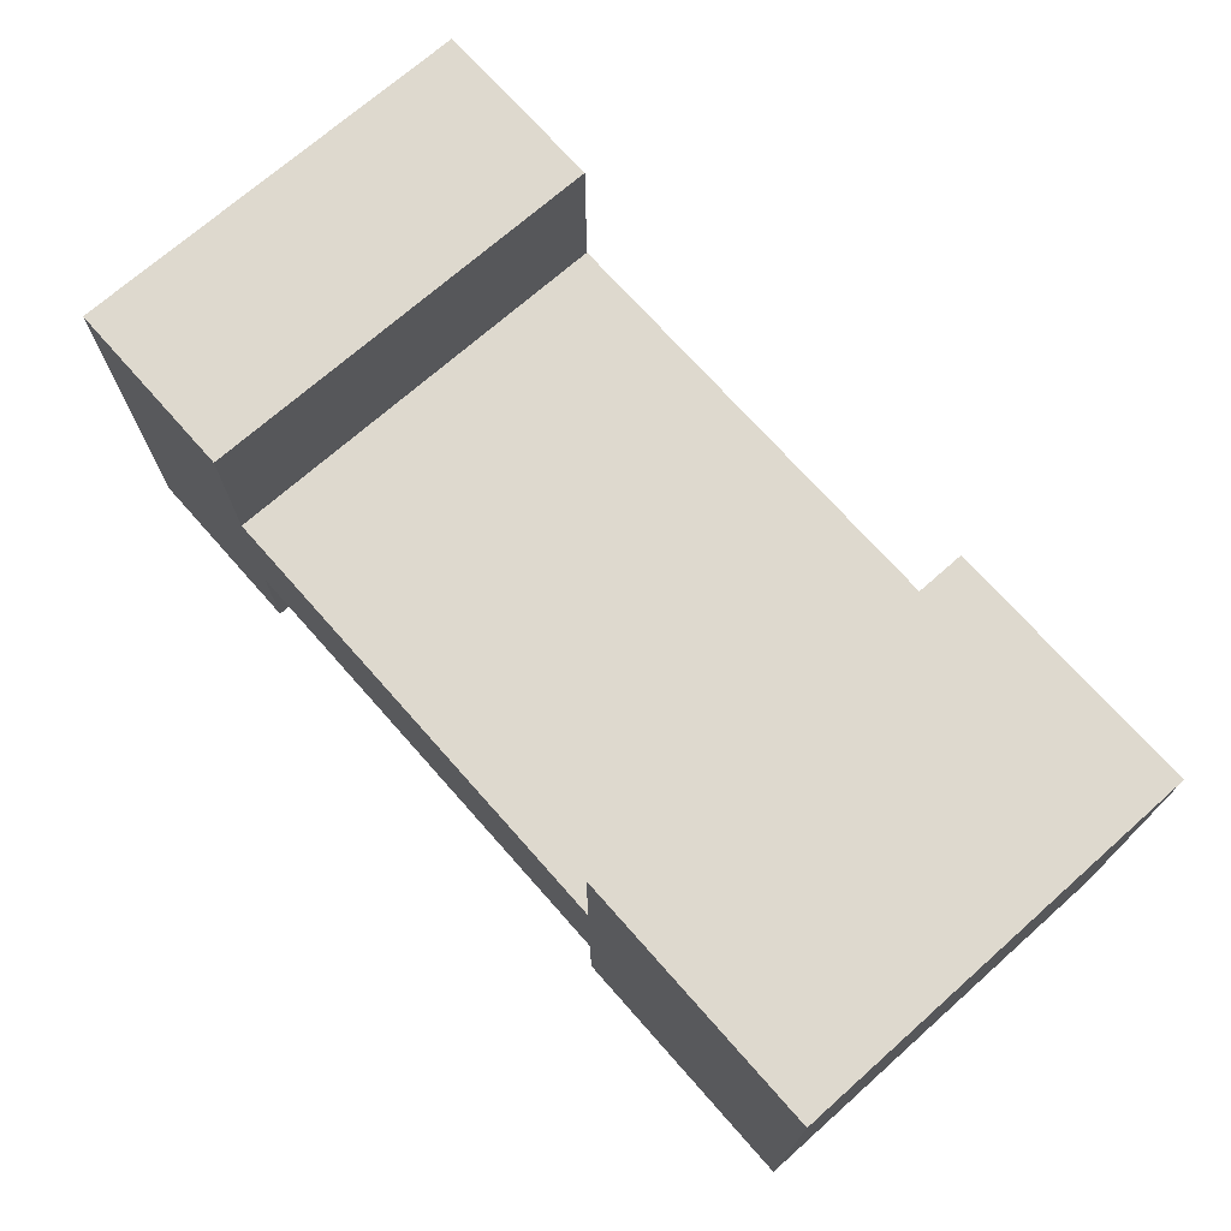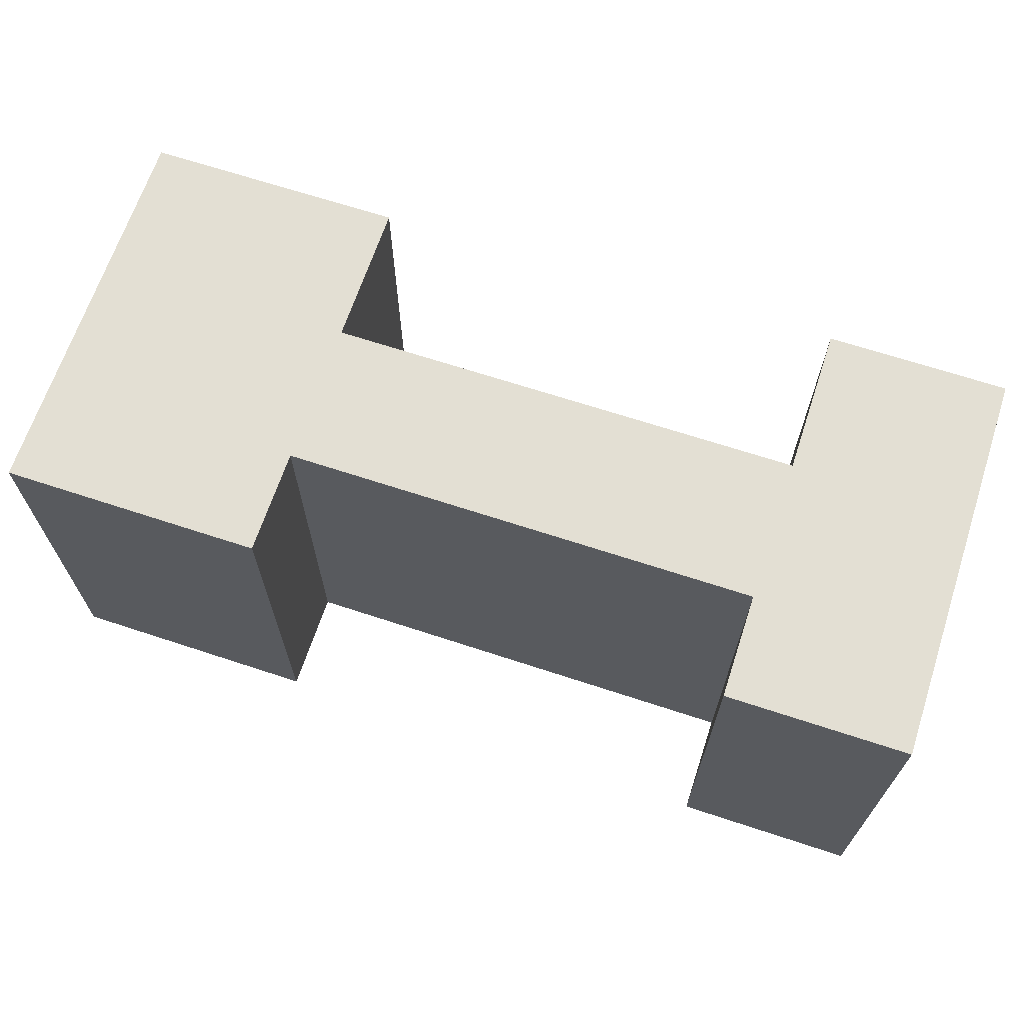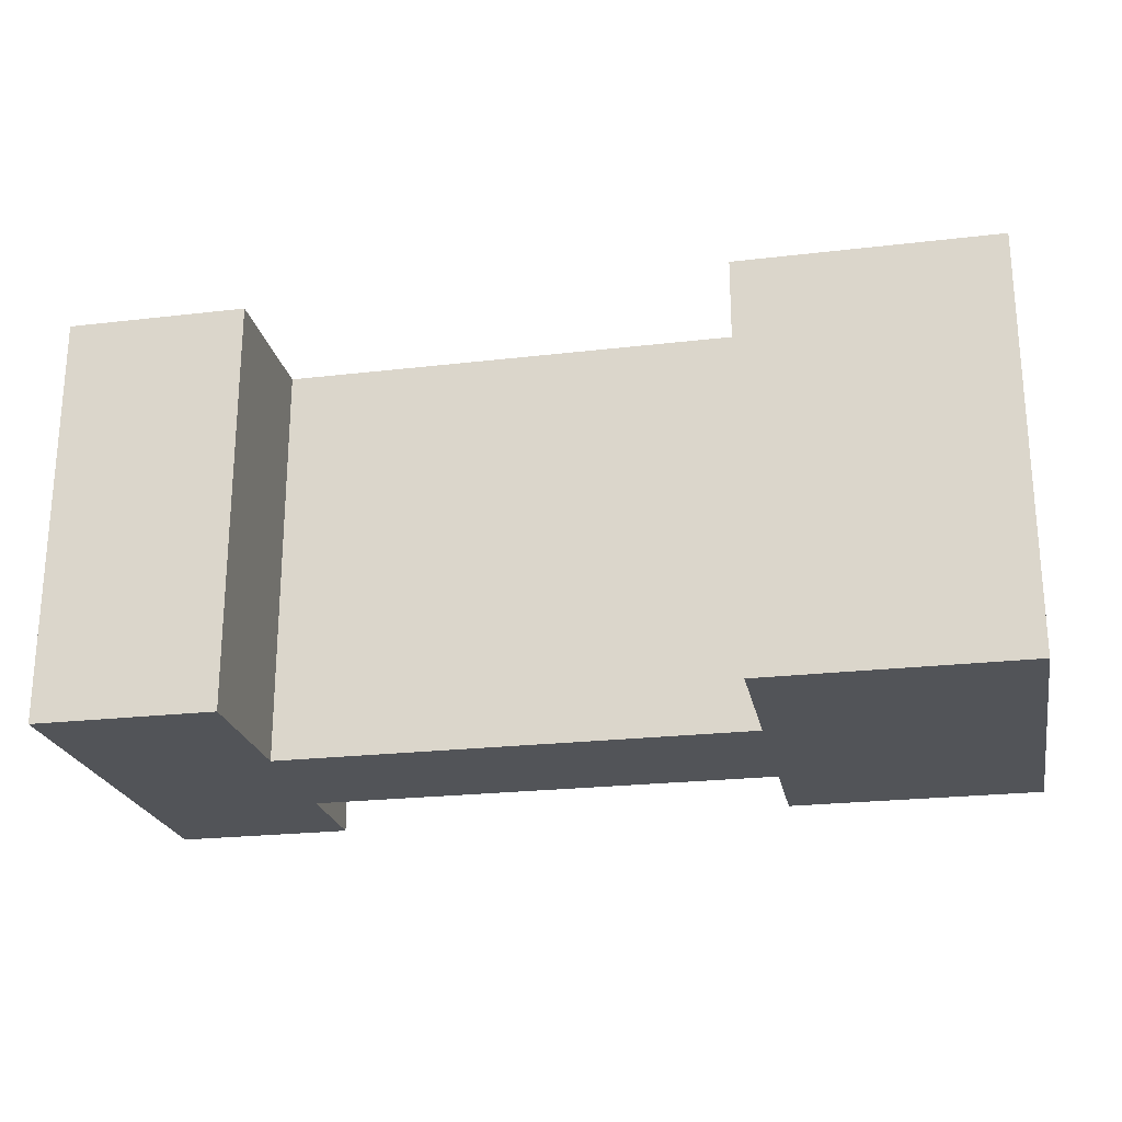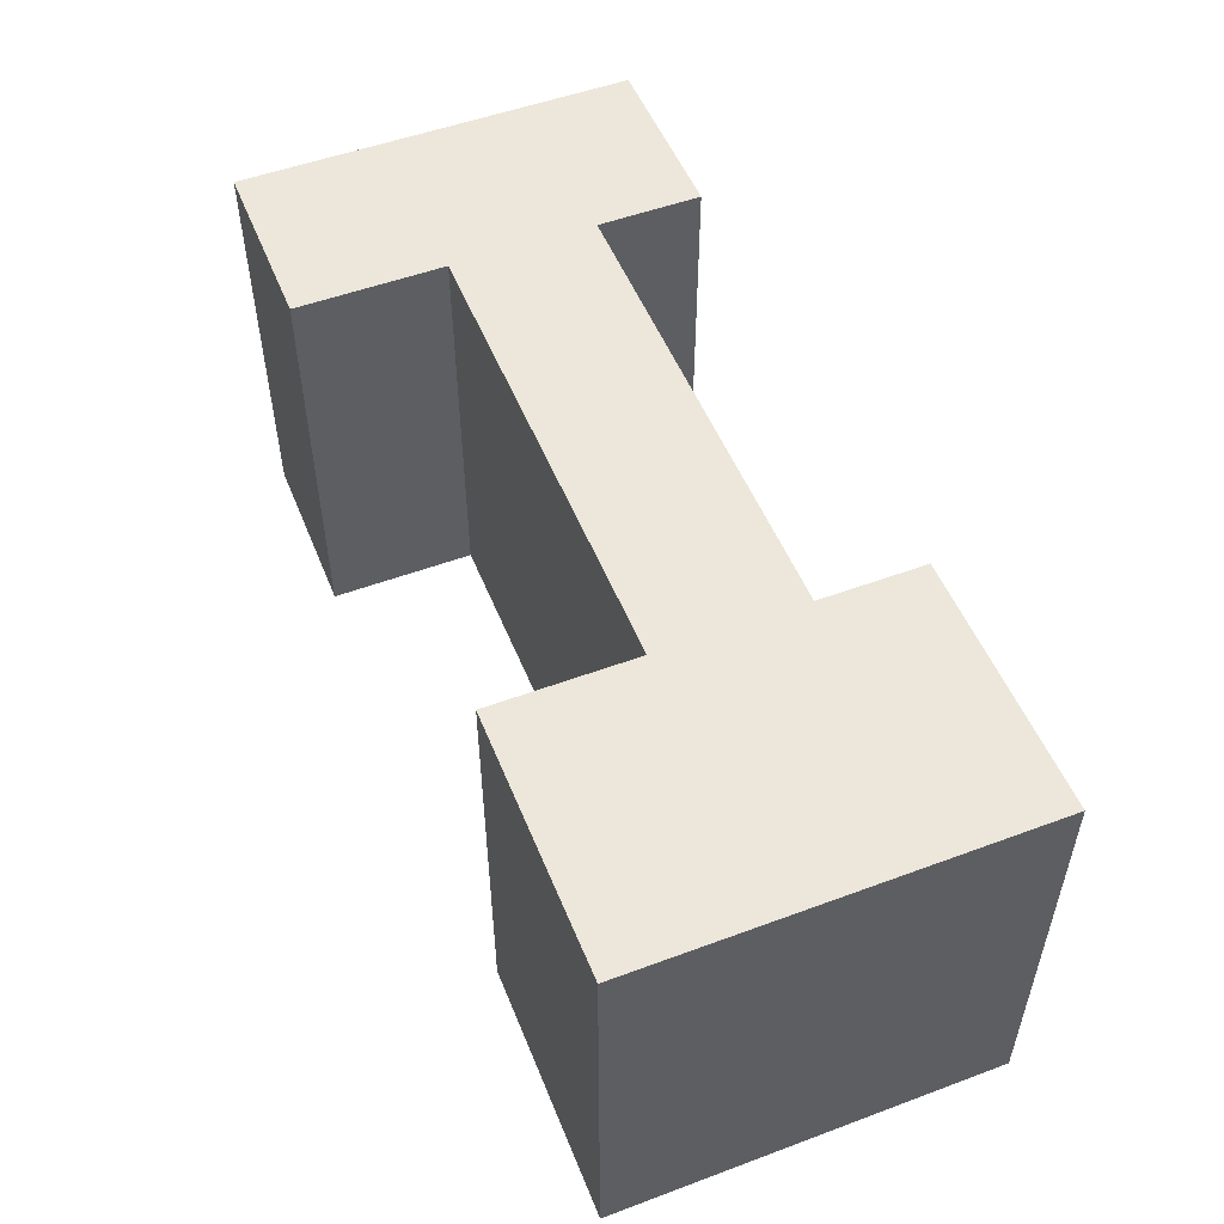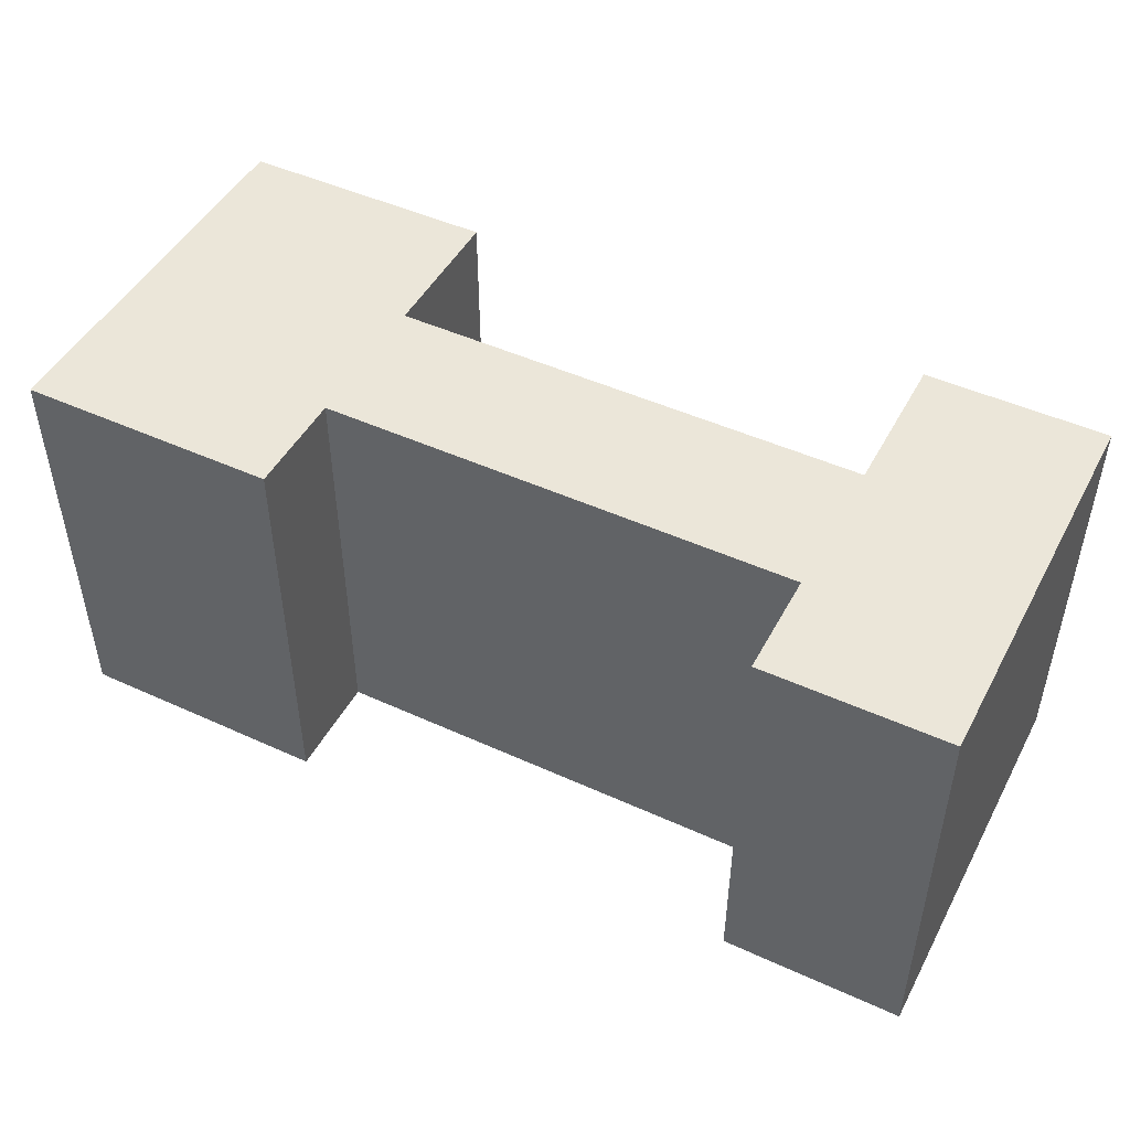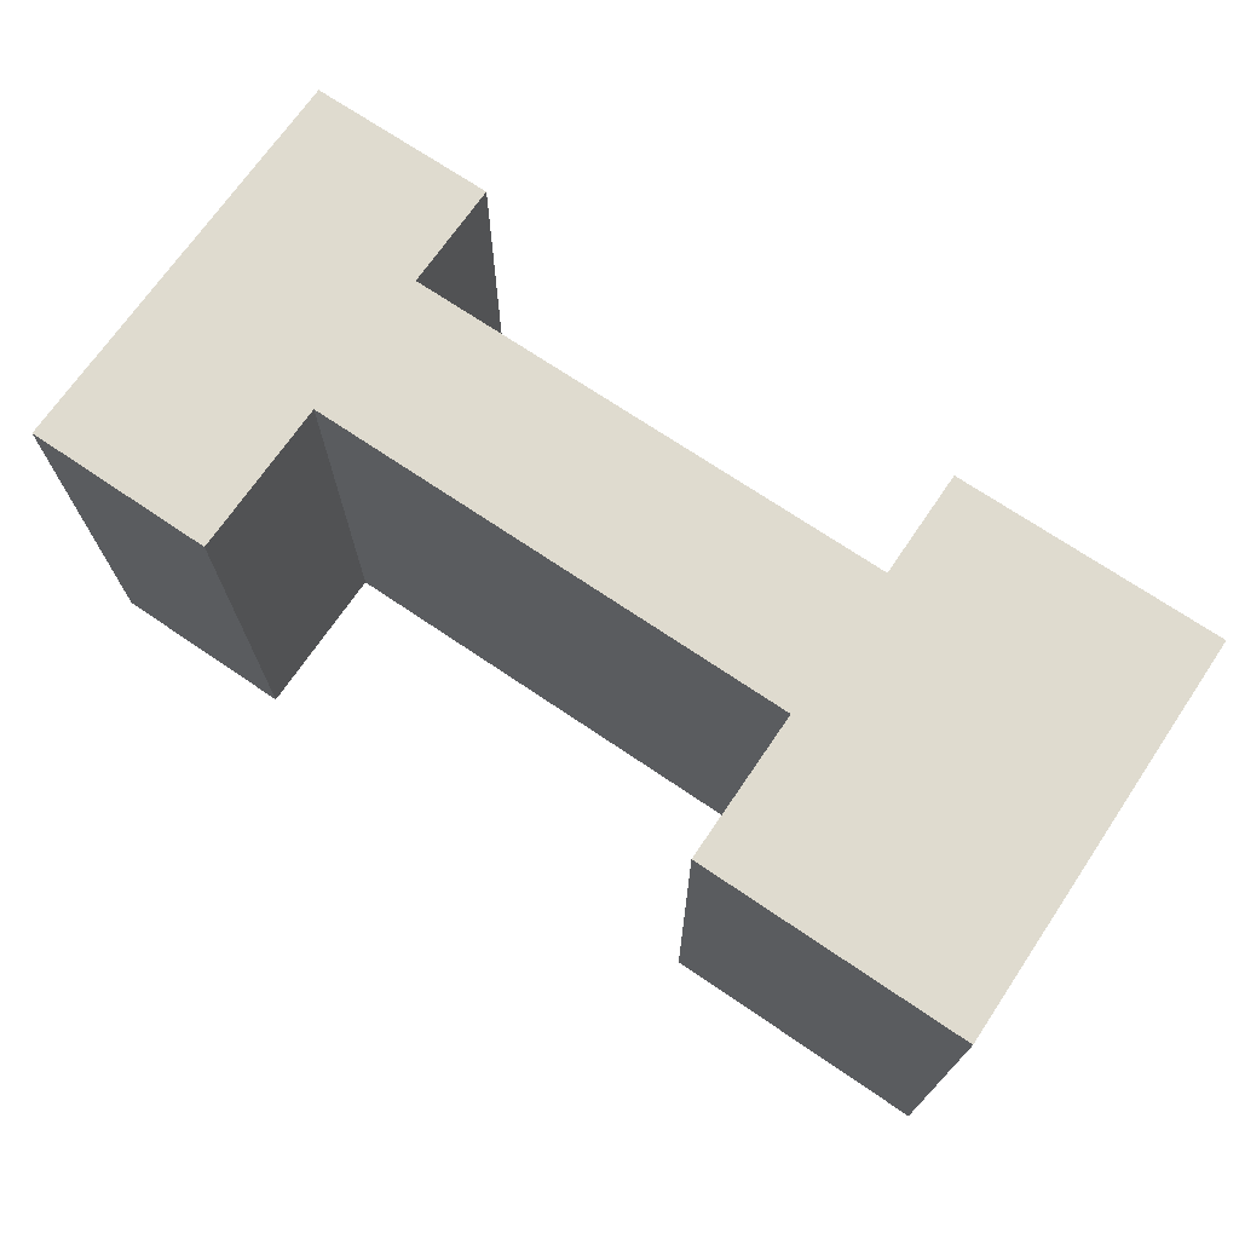
<metadata>
{"format":"obj","ext":"obj","renderer":"f3d","projection":"perspective","resolution":1024,"background":"white","views":[{"elev":71.5,"azim":48.5,"up":"+Z"},{"elev":66.9,"azim":-161.7,"up":"+Y"},{"elev":-23.1,"azim":11.3,"up":"+Y"},{"elev":52.2,"azim":68.2,"up":"+Y"},{"elev":47.5,"azim":-152.8,"up":"+Y"},{"elev":70.5,"azim":34.2,"up":"+Y"}]}
</metadata>
<code>
g Part1
v 218.4 500 175.2
v 790.2 0 175.2
v 790.2 500 175.2
v 218.4 0 175.2
v 218.4 500 355.5
v 218.4 0 355.5
v 0 500 355.5
v 0 0 355.5
v 0 500 -125.8
v 0 0 -125.8
v 218.4 500 -125.8
v 218.4 0 -125.8
v 218.4 500 0
v 218.4 0 0
v 790.2 500 0
v 790.2 0 0
v 790.2 500 -125.8
v 790.2 0 -125.8
v 1100 500 -125.8
v 1100 0 -125.8
v 1100 500 347.8
v 1100 0 347.8
v 790.2 500 347.8
v 790.2 0 347.8
f 1 2 3
f 2 1 4
f 5 4 1
f 4 5 6
f 7 6 5
f 6 7 8
f 9 8 7
f 8 9 10
f 11 10 9
f 10 11 12
f 13 12 11
f 12 13 14
f 15 14 13
f 14 15 16
f 17 16 15
f 16 17 18
f 19 18 17
f 18 19 20
f 21 20 19
f 20 21 22
f 23 22 21
f 22 23 24
f 3 24 23
f 24 3 2
f 1 13 9
f 19 3 21
f 3 19 15
f 7 1 9
f 21 3 23
f 3 15 1
f 19 17 15
f 11 9 13
f 15 13 1
f 1 7 5
f 8 10 4
f 22 24 2
f 20 22 2
f 4 14 16
f 2 16 20
f 20 16 18
f 12 14 10
f 4 6 8
f 10 14 4
f 16 2 4

</code>
